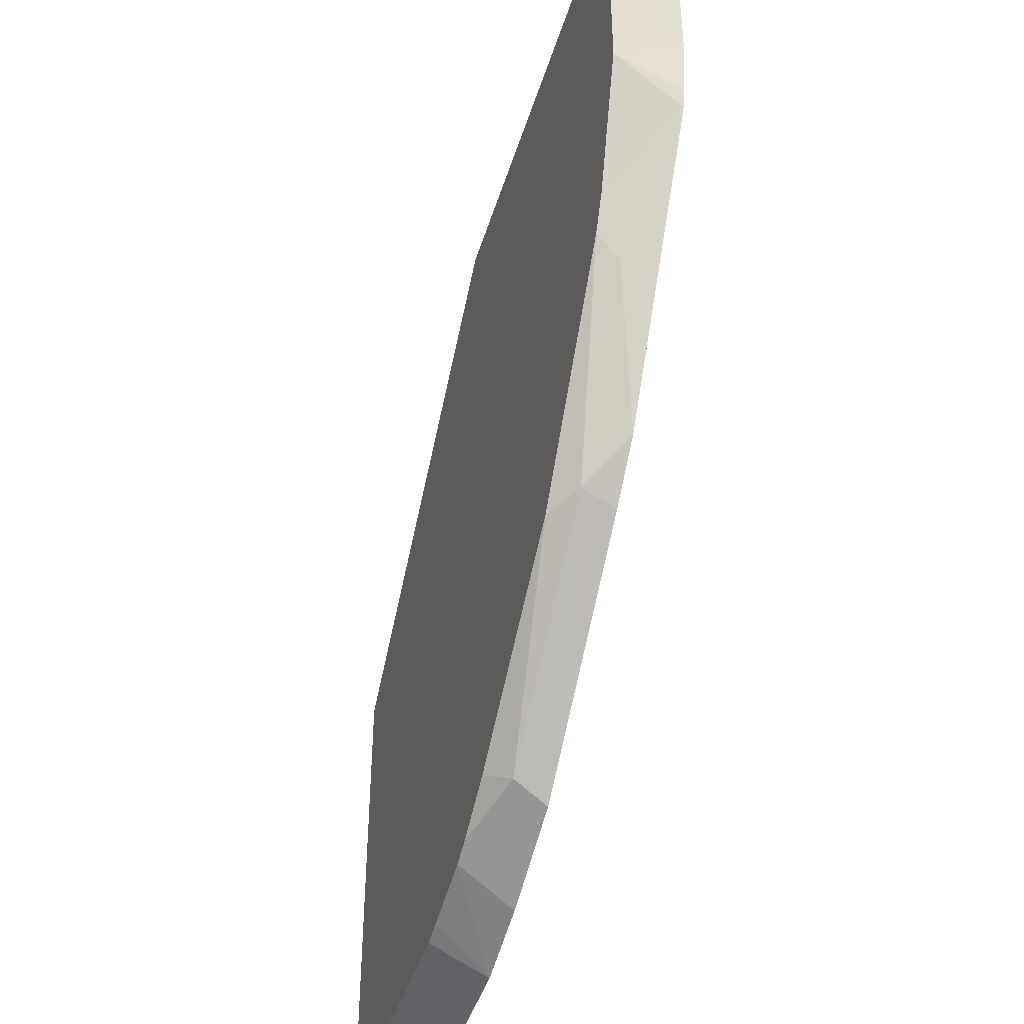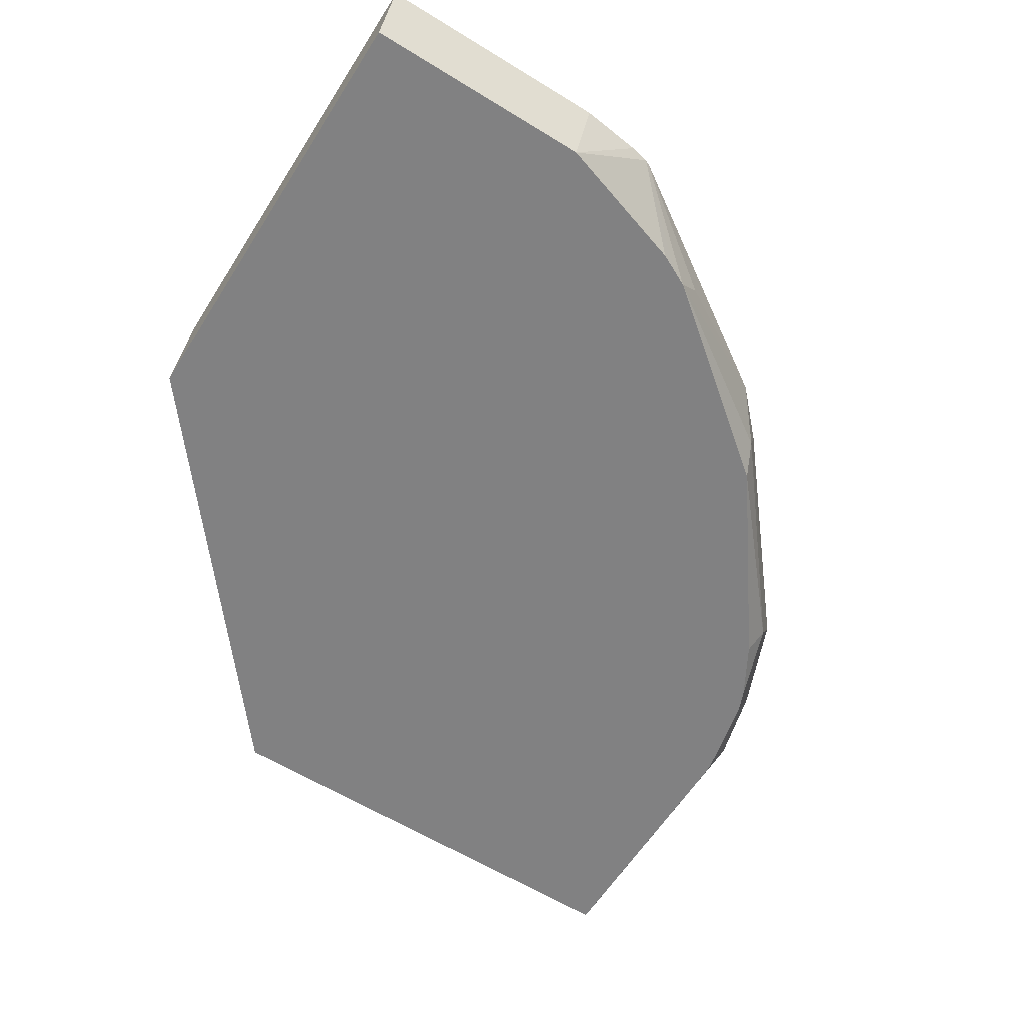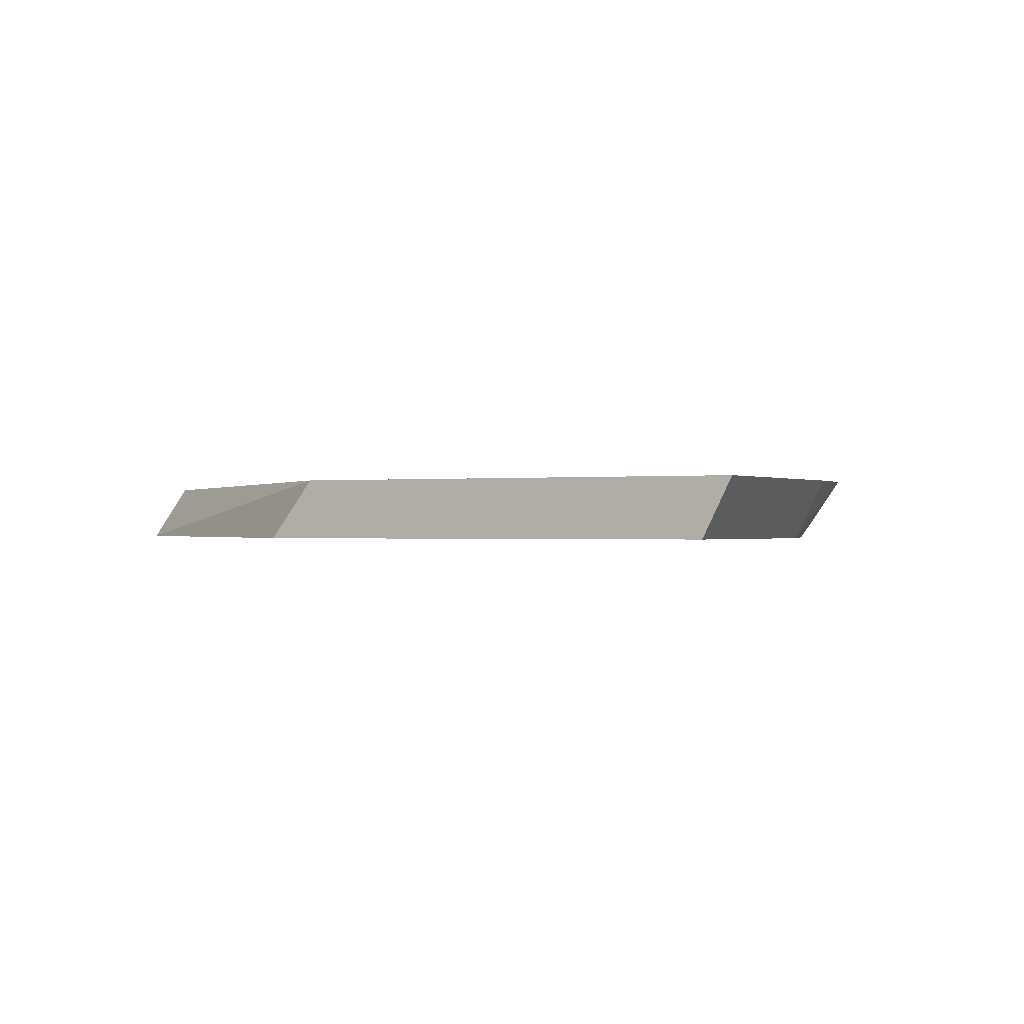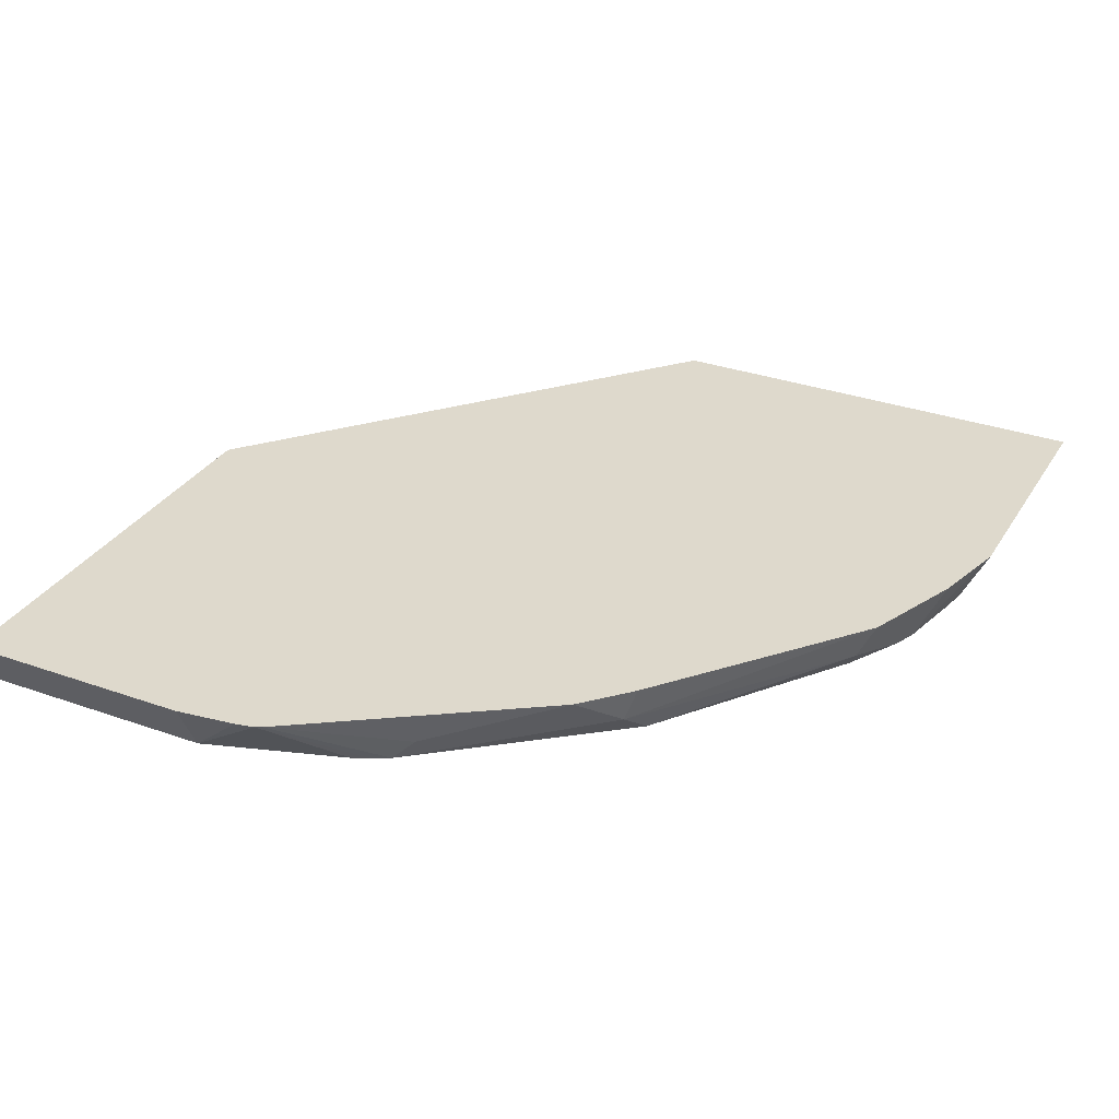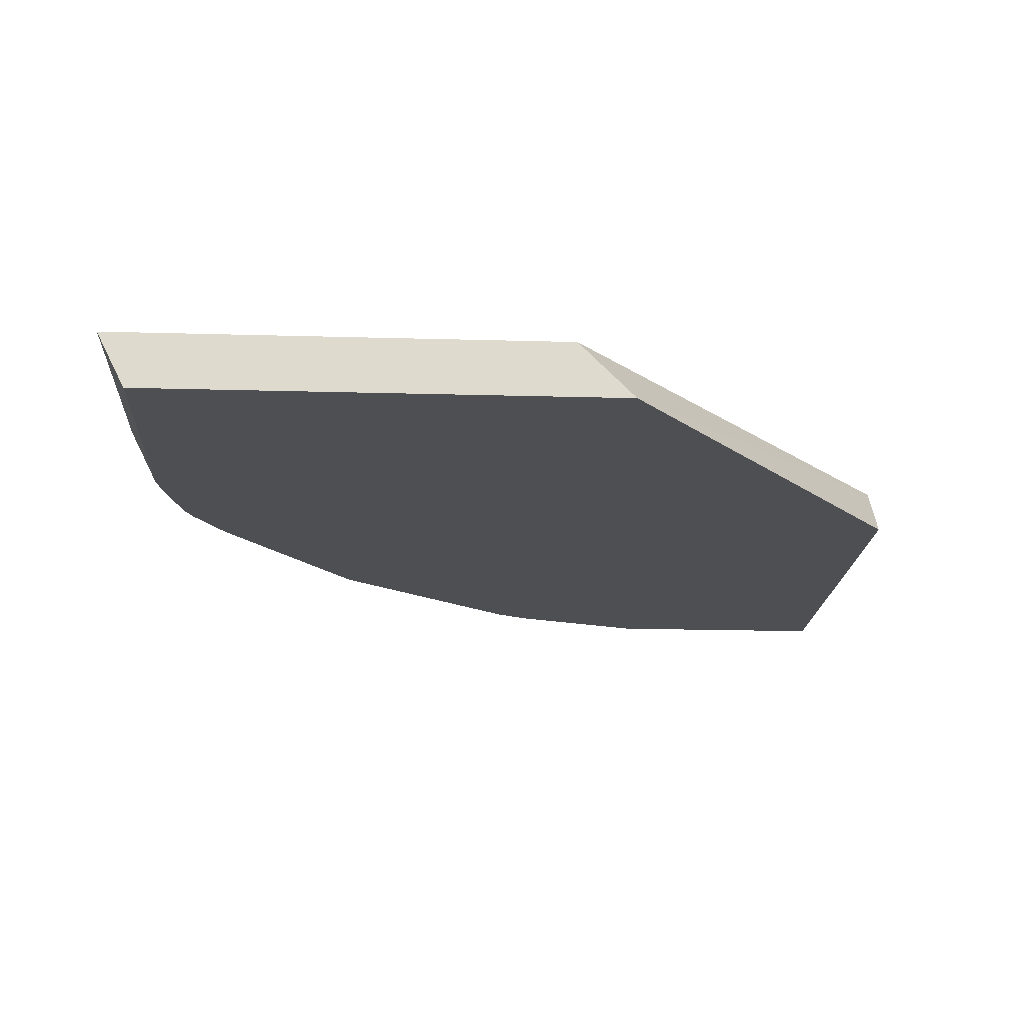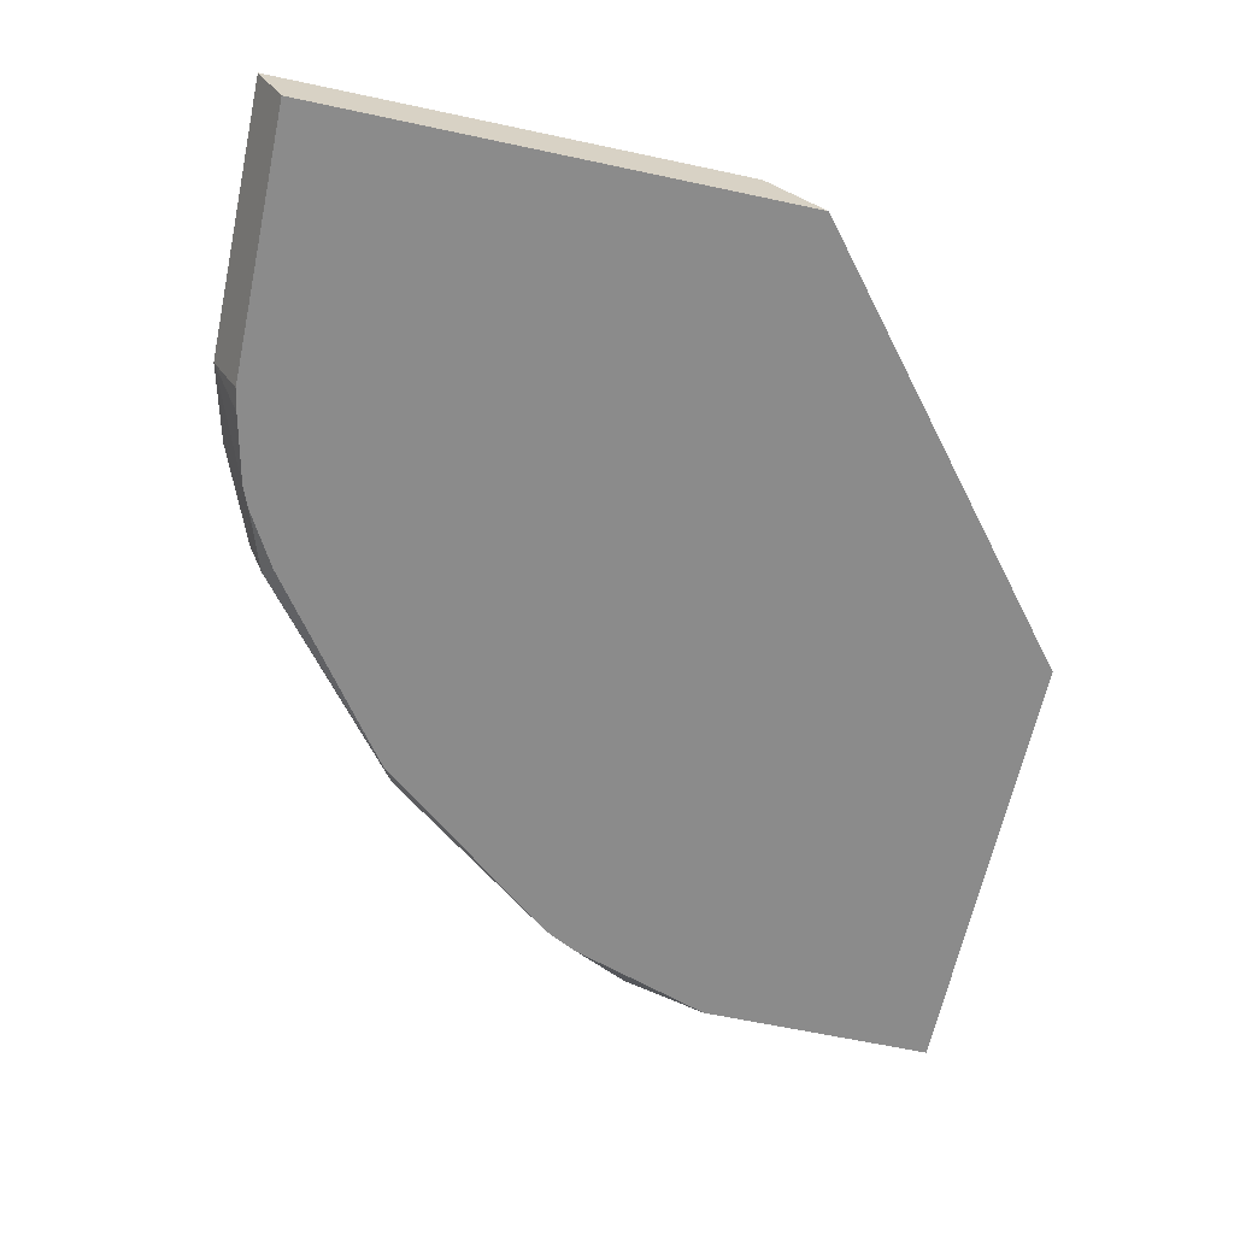
<metadata>
{"format":"obj","ext":"obj","renderer":"f3d","projection":"perspective","resolution":1024,"background":"white","views":[{"elev":-44.2,"azim":73.4,"up":"+Z"},{"elev":-60.5,"azim":57.8,"up":"+Y"},{"elev":-0.4,"azim":28.0,"up":"+Y"},{"elev":31.9,"azim":116.6,"up":"+Y"},{"elev":-18.1,"azim":-93.2,"up":"+Y"},{"elev":-63.8,"azim":-102.2,"up":"+Y"}]}
</metadata>
<code>
v -0.01578 0.3649 -0.3202
v -0.01578 0.3434 -0.3095
v -0.01578 0.3649 -0.1462
v 0.08941 0.3649 -0.3202
v -0.01578 0.3434 -0.1246
v 0.08855 0.3434 -0.3095
v 0.1519 0.3649 -0.001308
v 0.1193 0.3649 -0.3126
v 0.1246 0.3434 -0.3018
v 0.09767 0.3434 -0.3078
v 0.1353 0.3434 -0.001308
v 0.3202 0.3649 -0.001308
v 0.1575 0.3649 -0.2973
v 0.1607 0.3521 -0.2908
v 0.133 0.3434 -0.2985
v 0.3095 0.3434 -0.001308
v 0.3164 0.3572 -0.001308
v 0.3202 0.3649 -0.09188
v 0.2351 0.3649 -0.2339
v 0.2373 0.3521 -0.2296
v 0.2264 0.3434 -0.2339
v 0.1542 0.3434 -0.2865
v 0.3095 0.3434 -0.09188
v 0.3164 0.3572 -0.09188
v 0.3173 0.3649 -0.1151
v 0.2533 0.3649 -0.2168
v 0.2853 0.3434 -0.1597
v 0.3158 0.3649 -0.1225
v 0.292 0.3434 -0.1464
v 0.3146 0.3649 -0.1249
v 0.2832 0.3521 -0.1684
v 0.289 0.3434 -0.1525
f 12 17 24
f 13 20 14
f 13 19 20
f 12 24 18
f 9 14 15
f 5 11 7
f 8 13 9
f 7 17 12
f 7 16 17
f 7 11 16
f 14 20 21
f 9 13 14
f 14 21 22
f 27 30 28
f 16 23 24
f 16 24 17
f 18 24 25
f 19 26 20
f 20 26 27
f 20 27 21
f 23 28 25
f 23 25 24
f 23 29 28
f 26 30 31
f 26 31 27
f 27 31 30
f 4 10 6
f 14 22 15
f 4 9 10
f 2 6 10
f 3 5 7
f 27 28 32
f 1 2 5
f 1 5 3
f 1 3 7
f 1 7 12
f 1 12 18
f 1 18 25
f 1 25 28
f 1 28 30
f 1 30 26
f 1 26 19
f 1 19 13
f 1 13 8
f 1 8 4
f 1 4 6
f 1 6 2
f 2 10 9
f 2 9 15
f 2 15 22
f 2 22 21
f 2 21 27
f 2 27 32
f 2 32 29
f 2 29 23
f 2 23 16
f 2 16 11
f 2 11 5
f 4 8 9
f 28 29 32

</code>
